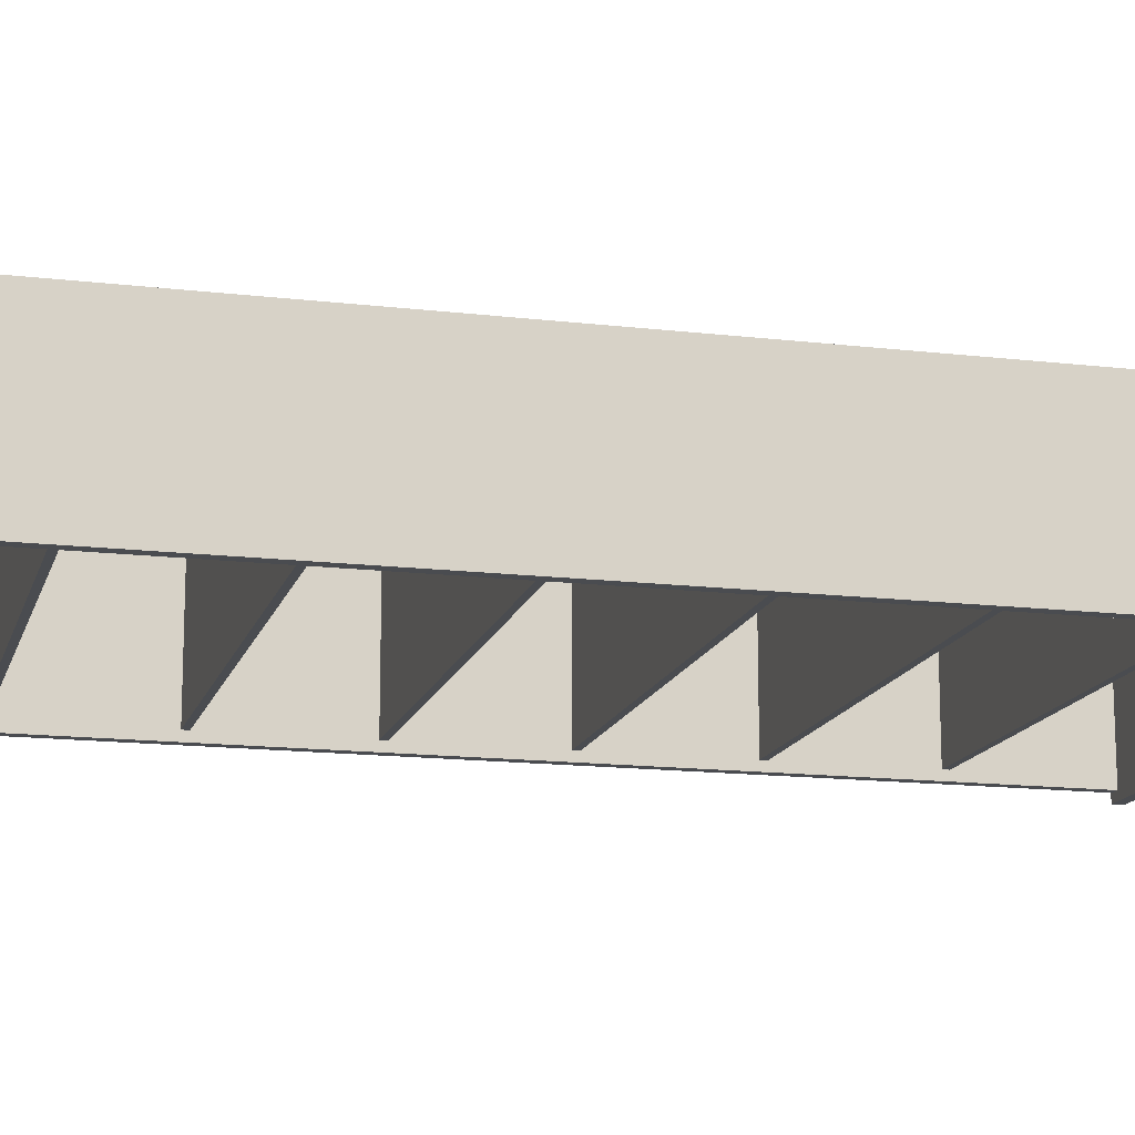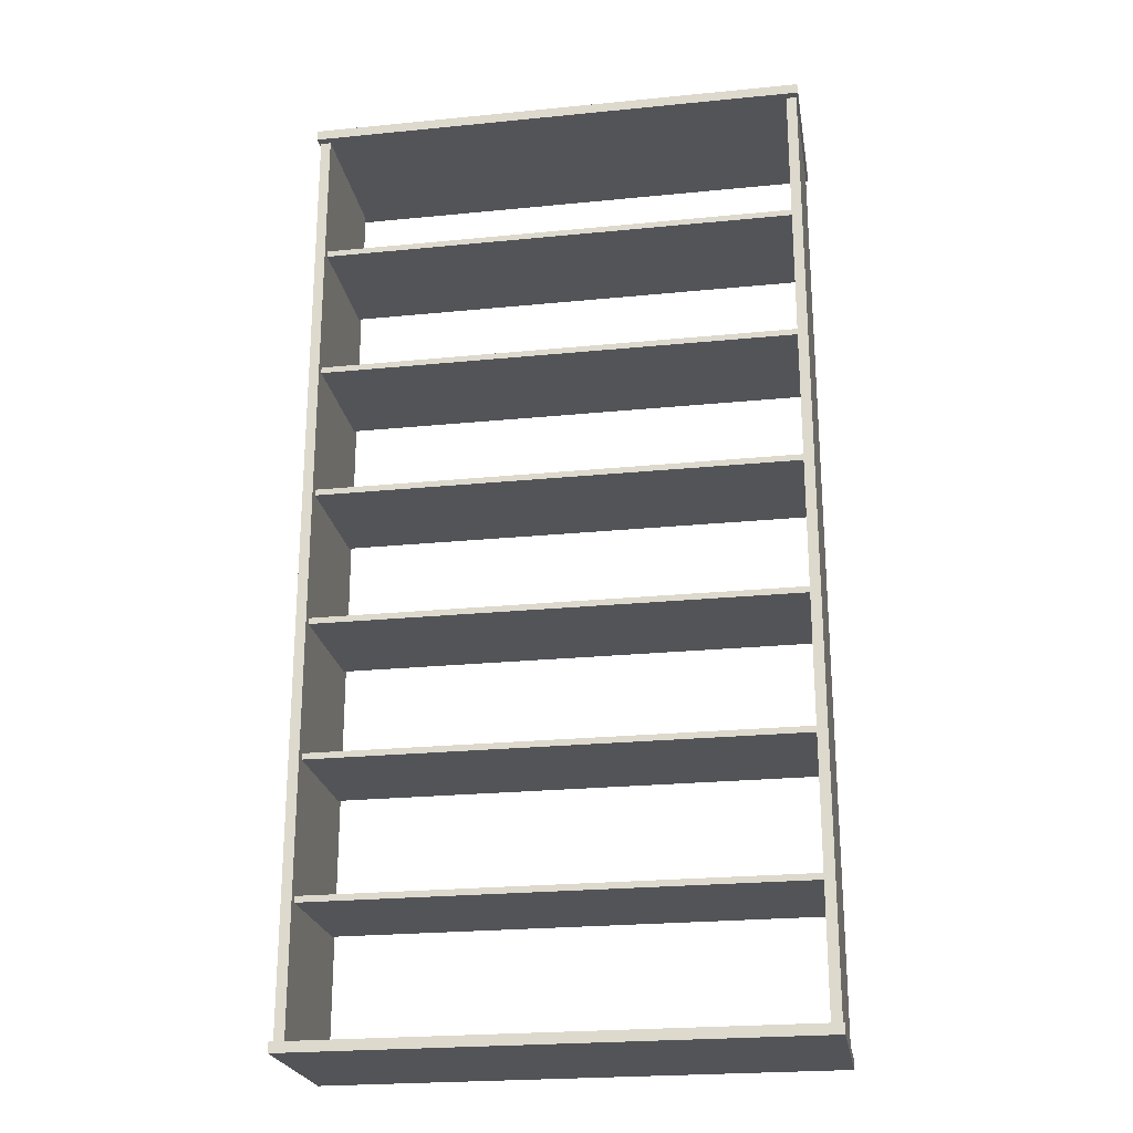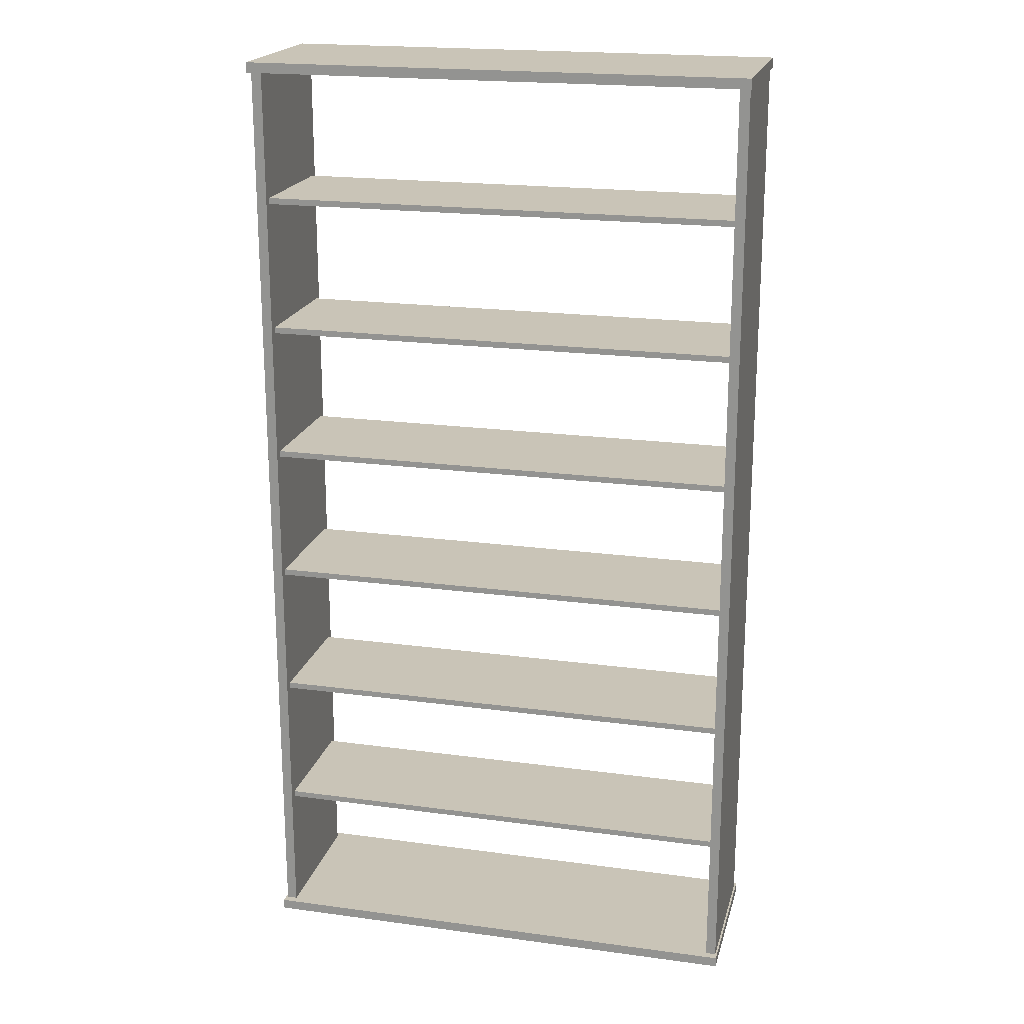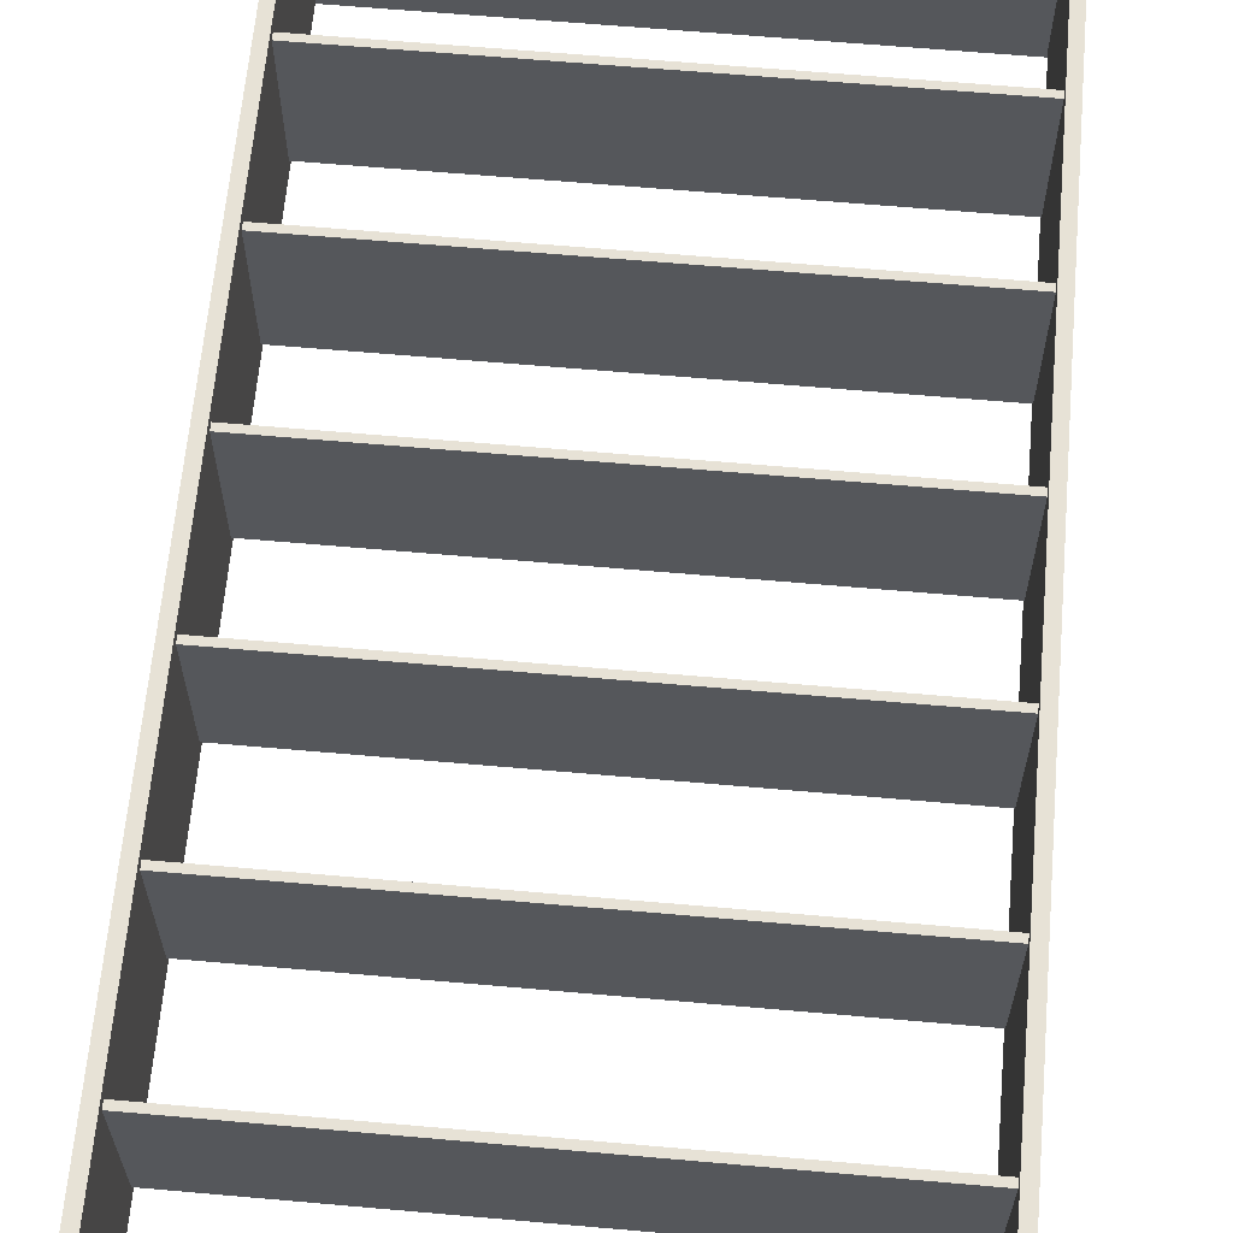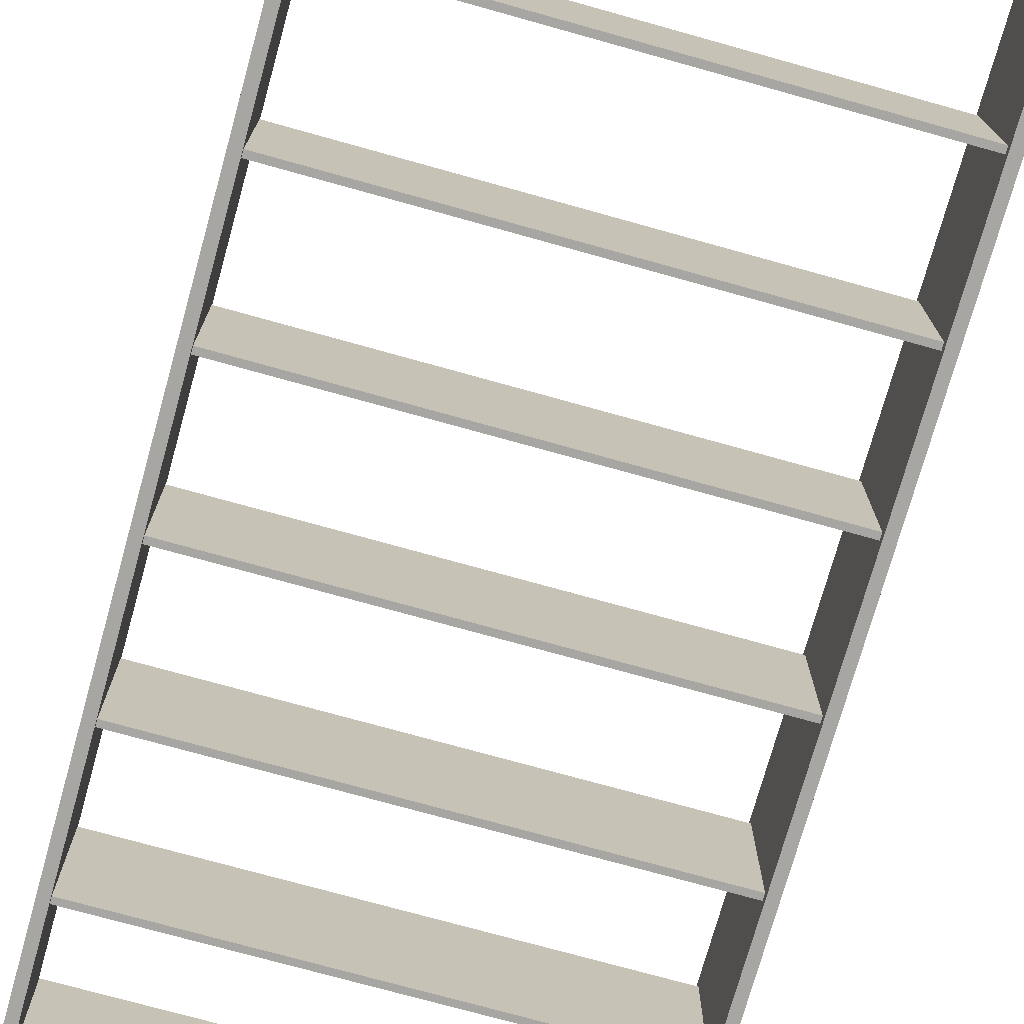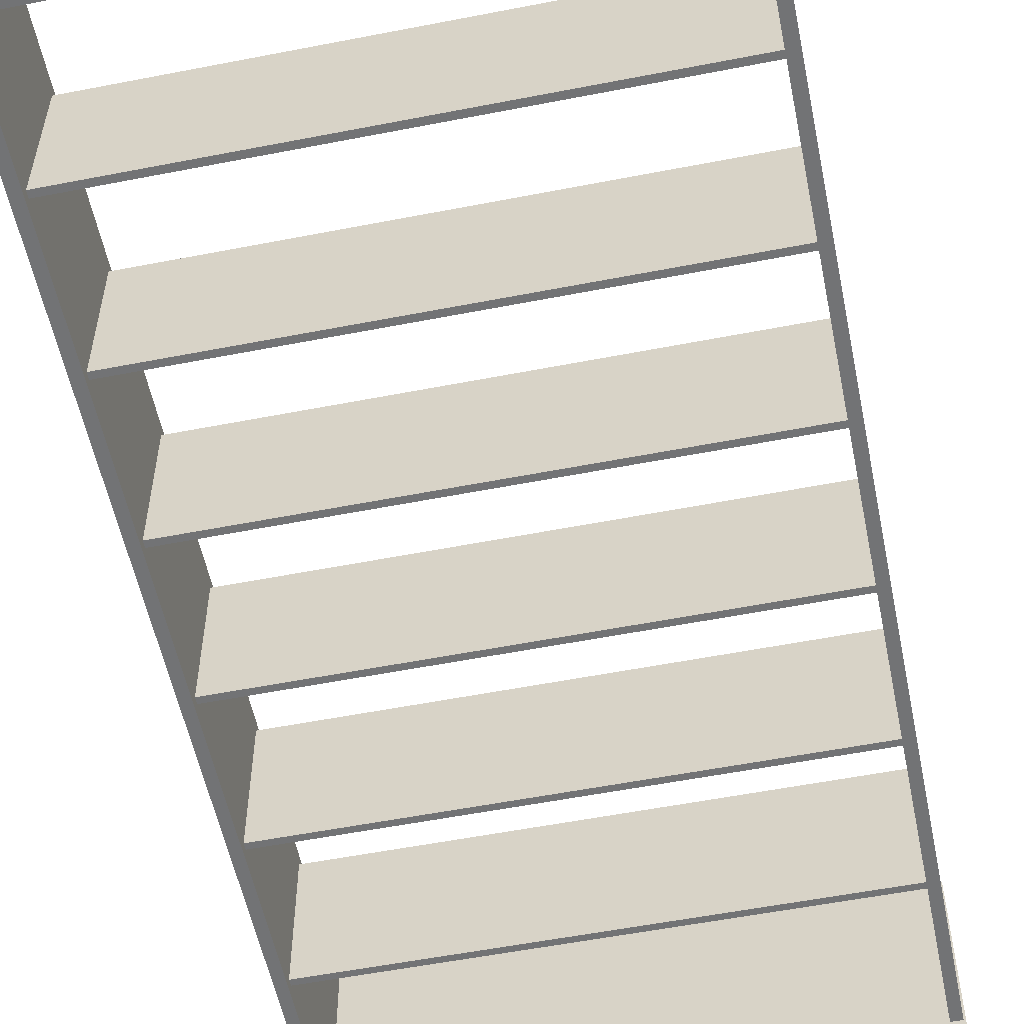
<metadata>
{"format":"obj","ext":"obj","renderer":"f3d","projection":"perspective","resolution":1024,"background":"white","views":[{"elev":-14.8,"azim":-104.4,"up":"+Z"},{"elev":-23.4,"azim":9.5,"up":"+Y"},{"elev":20.0,"azim":14.0,"up":"+Y"},{"elev":63.5,"azim":-174.9,"up":"+Z"},{"elev":-74.2,"azim":164.4,"up":"+Z"},{"elev":-55.7,"azim":11.6,"up":"+Z"}]}
</metadata>
<code>
o Bookshelf
v -1.159 -0.02352 0.378
v -1.159 0.02352 0.378
v -1.159 -0.02352 -0.378
v -1.159 0.02352 -0.378
v 1.159 -0.02352 0.378
v 1.159 0.02352 0.378
v 1.159 -0.02352 -0.378
v 1.159 0.02352 -0.378
v -1.159 4.368 0.378
v -1.159 4.415 0.378
v -1.159 4.368 -0.378
v -1.159 4.415 -0.378
v 1.159 4.368 0.378
v 1.159 4.415 0.378
v 1.159 4.368 -0.378
v 1.159 4.415 -0.378
v 1.129 3.779 -0.3016
v 1.129 3.751 -0.3016
v 1.129 3.779 0.3016
v 1.129 3.751 0.3016
v -1.129 3.779 -0.3016
v -1.129 3.751 -0.3016
v -1.129 3.779 0.3016
v -1.129 3.751 0.3016
v 1.129 3.152 -0.3016
v 1.129 3.123 -0.3016
v 1.129 3.152 0.3016
v 1.129 3.123 0.3016
v -1.129 3.152 -0.3016
v -1.129 3.123 -0.3016
v -1.129 3.152 0.3016
v -1.129 3.123 0.3016
v 1.129 2.524 -0.3016
v 1.129 2.496 -0.3016
v 1.129 2.524 0.3016
v 1.129 2.496 0.3016
v -1.129 2.524 -0.3016
v -1.129 2.496 -0.3016
v -1.129 2.524 0.3016
v -1.129 2.496 0.3016
v 1.129 1.897 -0.3016
v 1.129 1.869 -0.3016
v 1.129 1.897 0.3016
v 1.129 1.869 0.3016
v -1.129 1.897 -0.3016
v -1.129 1.869 -0.3016
v -1.129 1.897 0.3016
v -1.129 1.869 0.3016
v 1.129 1.27 -0.3016
v 1.129 1.242 -0.3016
v 1.129 1.27 0.3016
v 1.129 1.242 0.3016
v -1.129 1.27 -0.3016
v -1.129 1.242 -0.3016
v -1.129 1.27 0.3016
v -1.129 1.242 0.3016
v 1.129 0.6428 -0.3016
v 1.129 0.6144 -0.3016
v 1.129 0.6428 0.3016
v 1.129 0.6144 0.3016
v -1.129 0.6428 -0.3016
v -1.129 0.6144 -0.3016
v -1.129 0.6428 0.3016
v -1.129 0.6144 0.3016
v 1.103 4.374 0.341
v 1.15 4.374 0.341
v 1.103 4.374 -0.341
v 1.15 4.374 -0.341
v 1.103 -0.002704 0.341
v 1.15 -0.002704 0.341
v 1.103 -0.002704 -0.341
v 1.15 -0.002704 -0.341
v -1.103 4.374 0.341
v -1.15 4.374 0.341
v -1.103 4.374 -0.341
v -1.15 4.374 -0.341
v -1.103 -0.002704 0.341
v -1.15 -0.002704 0.341
v -1.103 -0.002704 -0.341
v -1.15 -0.002704 -0.341
f 1 2 4 3
f 3 4 8 7
f 7 8 6 5
f 5 6 2 1
f 3 7 5 1
f 8 4 2 6
f 9 10 12 11
f 11 12 16 15
f 15 16 14 13
f 13 14 10 9
f 11 15 13 9
f 16 12 10 14
f 22 18 20 24
f 22 21 17 18
f 24 23 21 22
f 20 19 23 24
f 17 21 23 19
f 18 17 19 20
f 30 26 28 32
f 30 29 25 26
f 32 31 29 30
f 28 27 31 32
f 25 29 31 27
f 26 25 27 28
f 38 34 36 40
f 38 37 33 34
f 40 39 37 38
f 36 35 39 40
f 33 37 39 35
f 34 33 35 36
f 46 42 44 48
f 46 45 41 42
f 48 47 45 46
f 44 43 47 48
f 41 45 47 43
f 42 41 43 44
f 54 50 52 56
f 54 53 49 50
f 56 55 53 54
f 52 51 55 56
f 49 53 55 51
f 50 49 51 52
f 62 58 60 64
f 62 61 57 58
f 64 63 61 62
f 60 59 63 64
f 57 61 63 59
f 58 57 59 60
f 65 66 68 67
f 67 68 72 71
f 71 72 70 69
f 69 70 66 65
f 67 71 69 65
f 72 68 66 70
f 73 75 76 74
f 75 79 80 76
f 79 77 78 80
f 77 73 74 78
f 75 73 77 79
f 80 78 74 76

</code>
